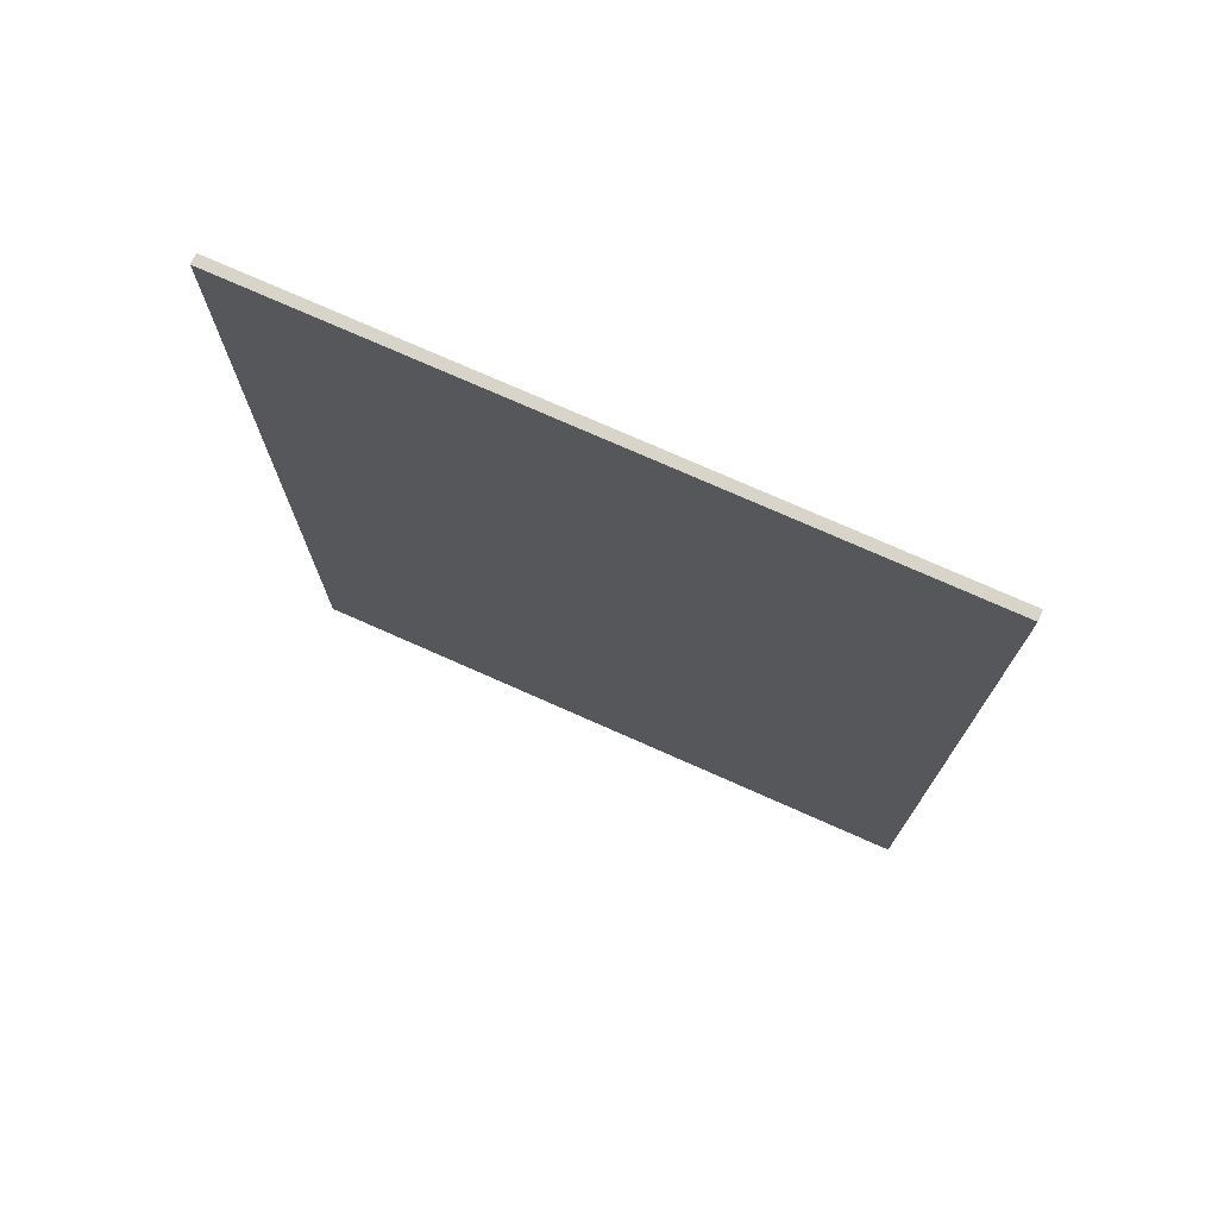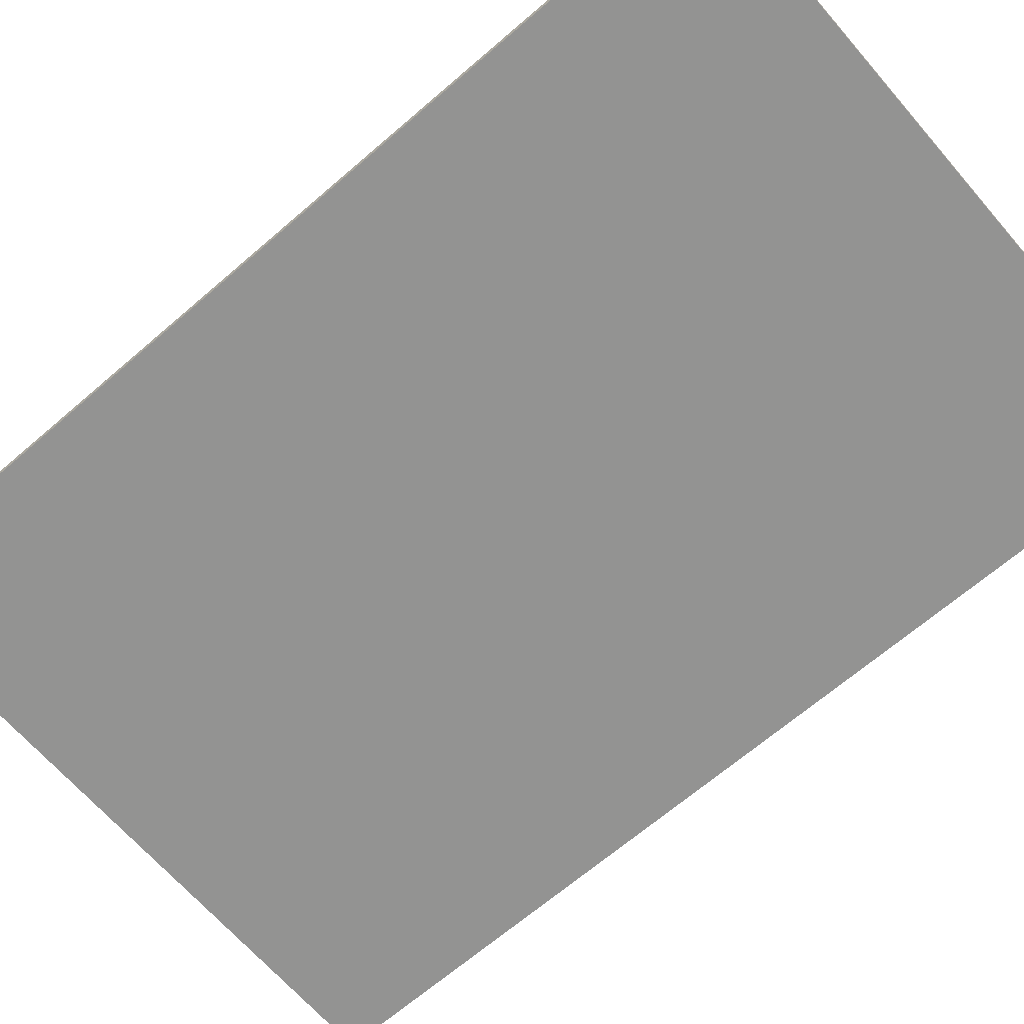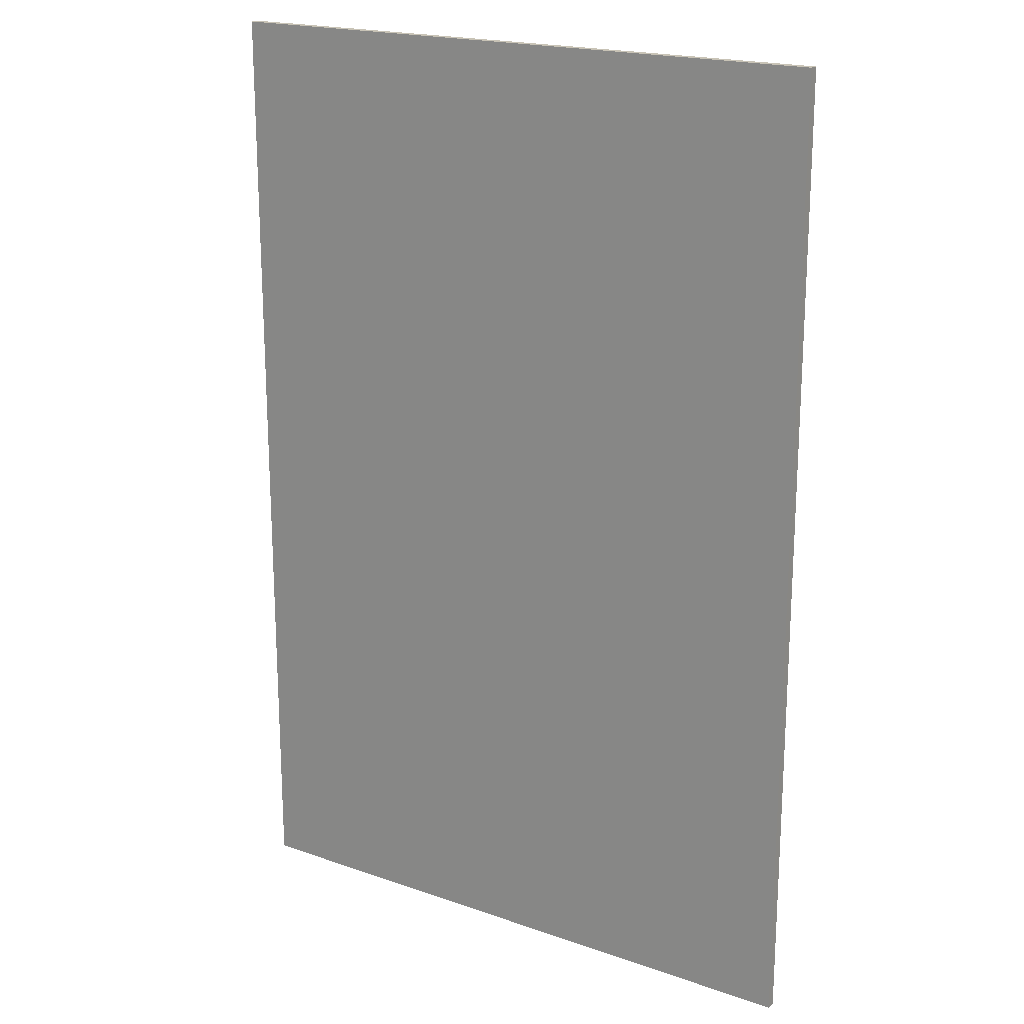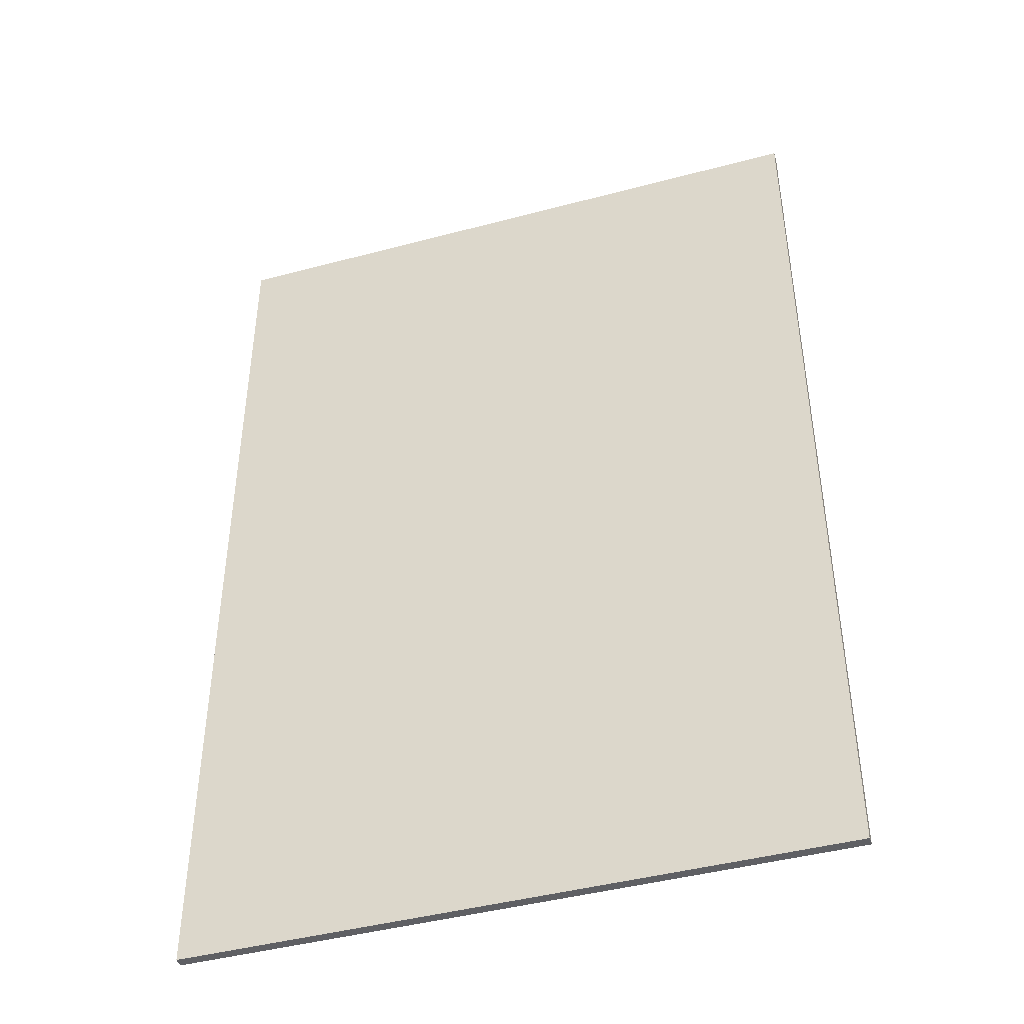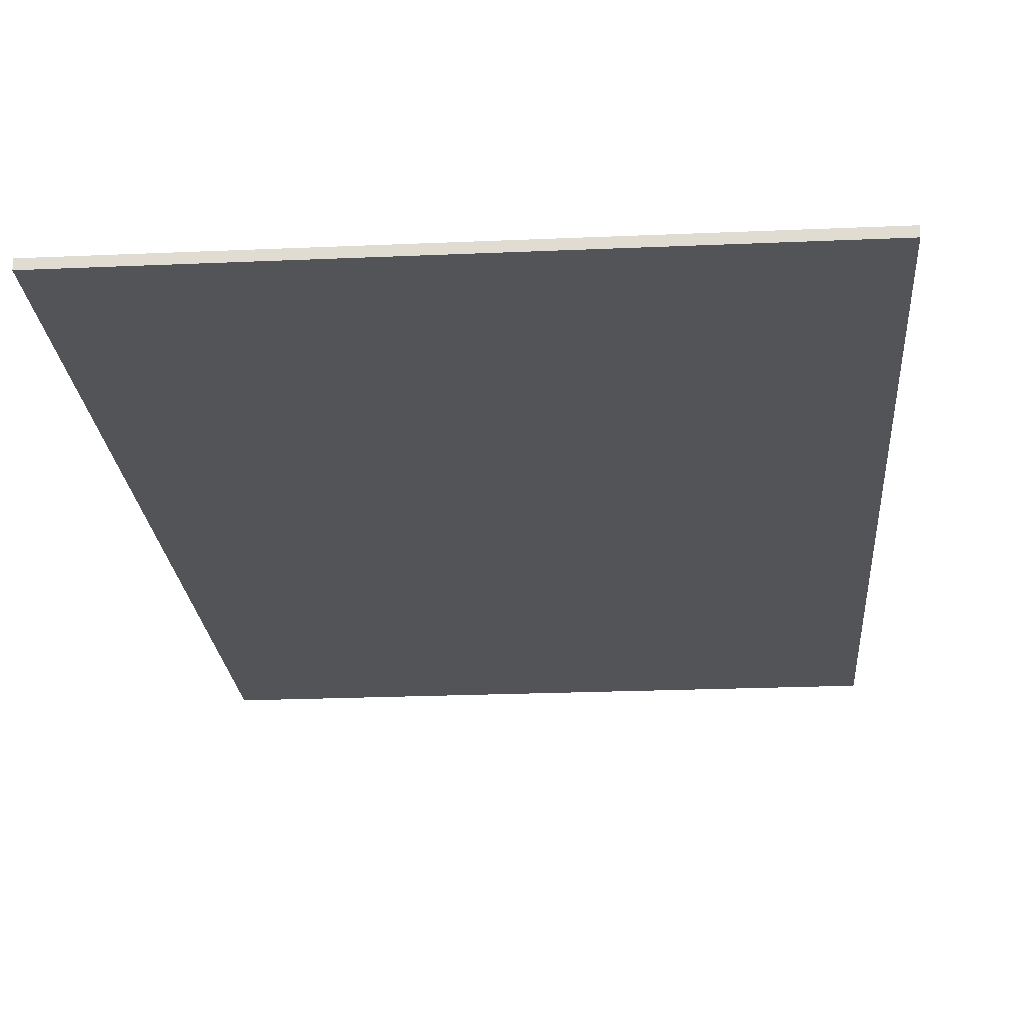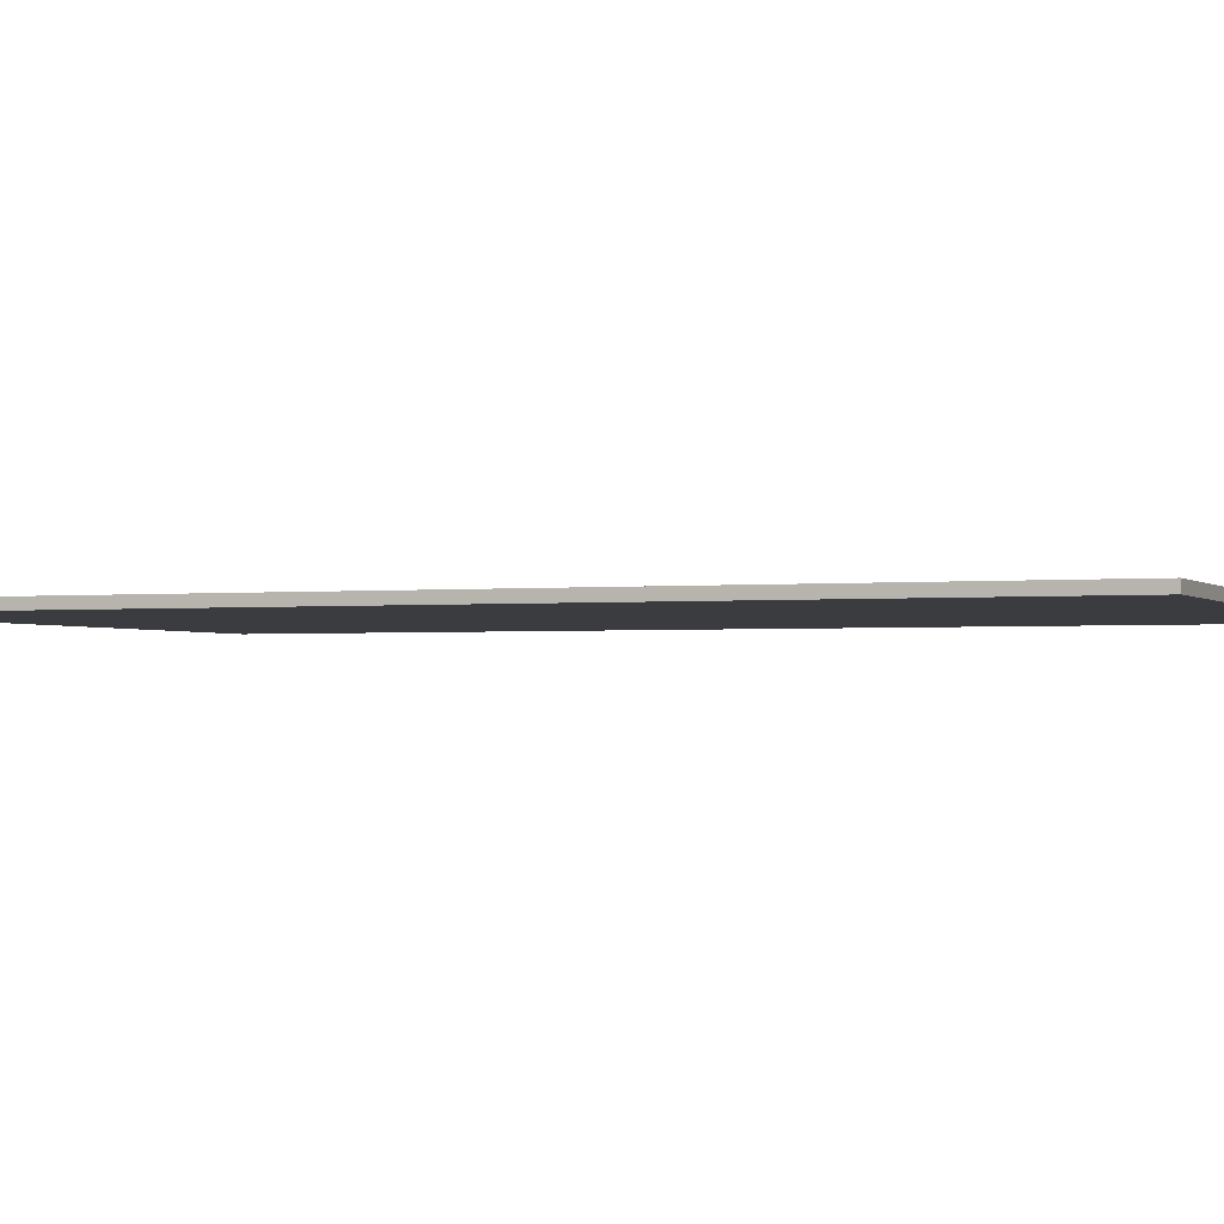
<metadata>
{"format":"obj","ext":"obj","renderer":"f3d","projection":"perspective","resolution":1024,"background":"white","views":[{"elev":75.4,"azim":-156.1,"up":"+Z"},{"elev":-66.7,"azim":-49.1,"up":"+Y"},{"elev":19.4,"azim":-146.8,"up":"+Z"},{"elev":-43.8,"azim":17.4,"up":"+Z"},{"elev":-22.8,"azim":-175.7,"up":"+Y"},{"elev":-1.8,"azim":111.6,"up":"+Y"}]}
</metadata>
<code>
v -0.5 0.015 0.75
v 0.5 0.015 0.75
v -0.5 0.015 -0.75
v 0.5 0.015 -0.75
v -0.5 1e-06 0.75
v 0.5 1e-06 0.75
v -0.5 1e-06 -0.75
v 0.5 1e-06 -0.75
f 2 4 3
f 8 6 5
f 3 7 5
f 1 5 6
f 2 6 8
f 4 8 7
f 1 2 3
f 7 8 5
f 1 3 5
f 2 1 6
f 4 2 8
f 3 4 7

</code>
